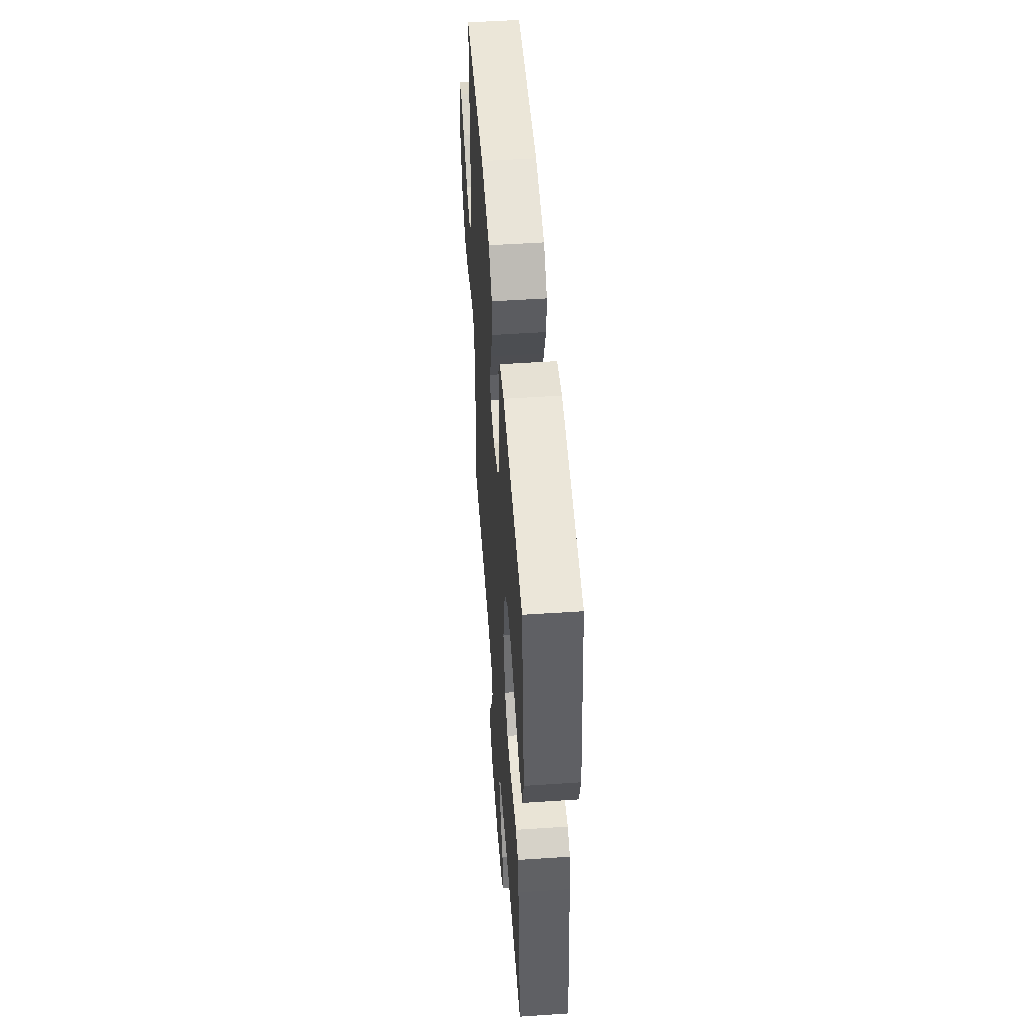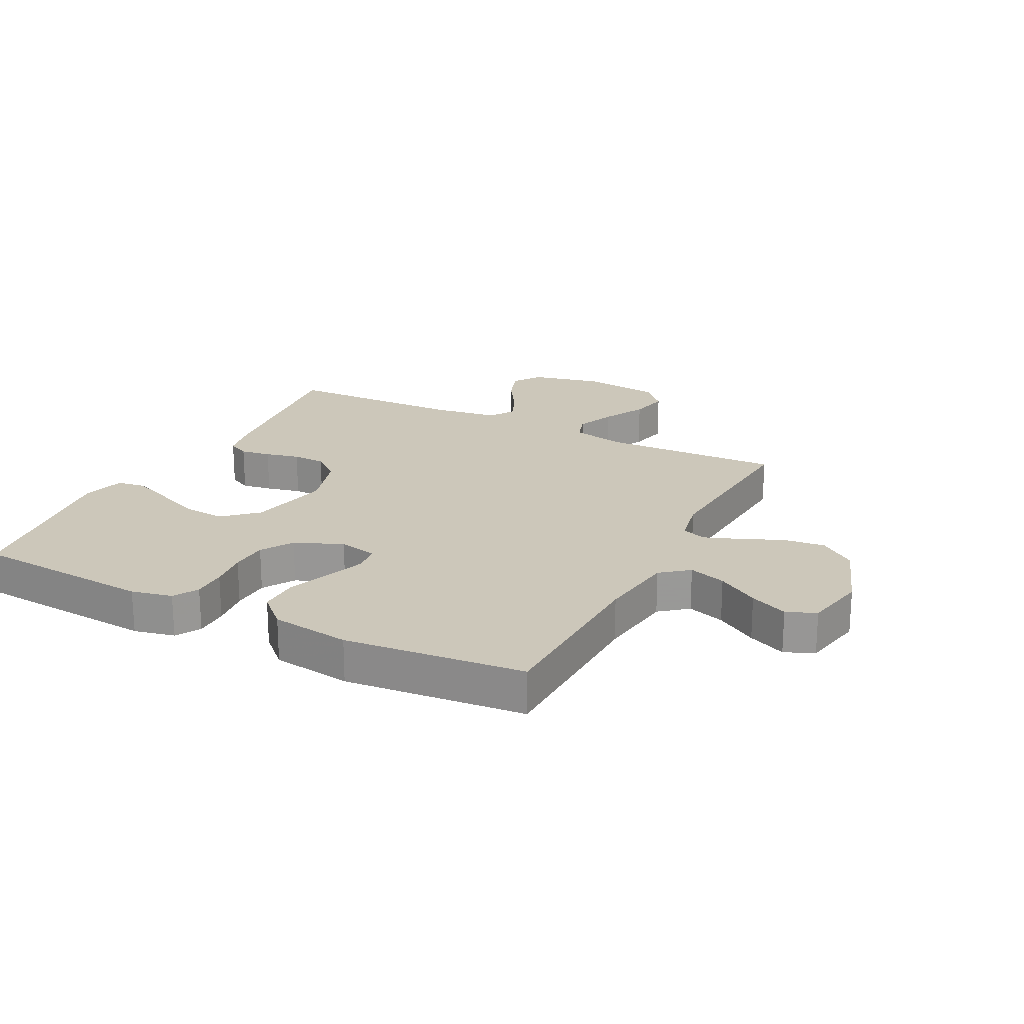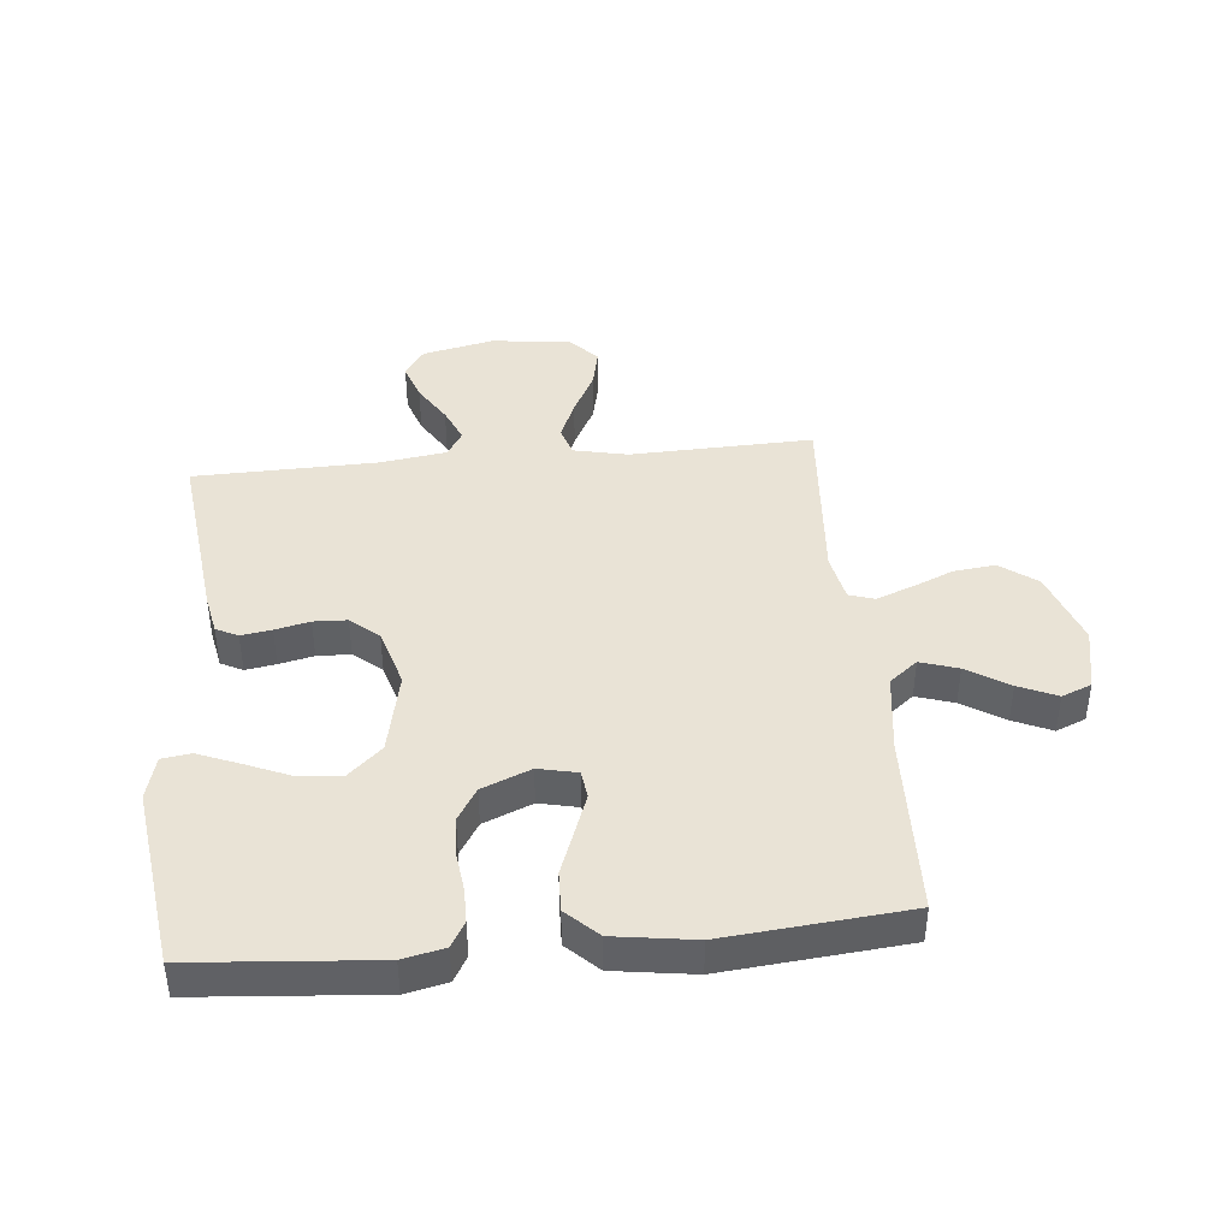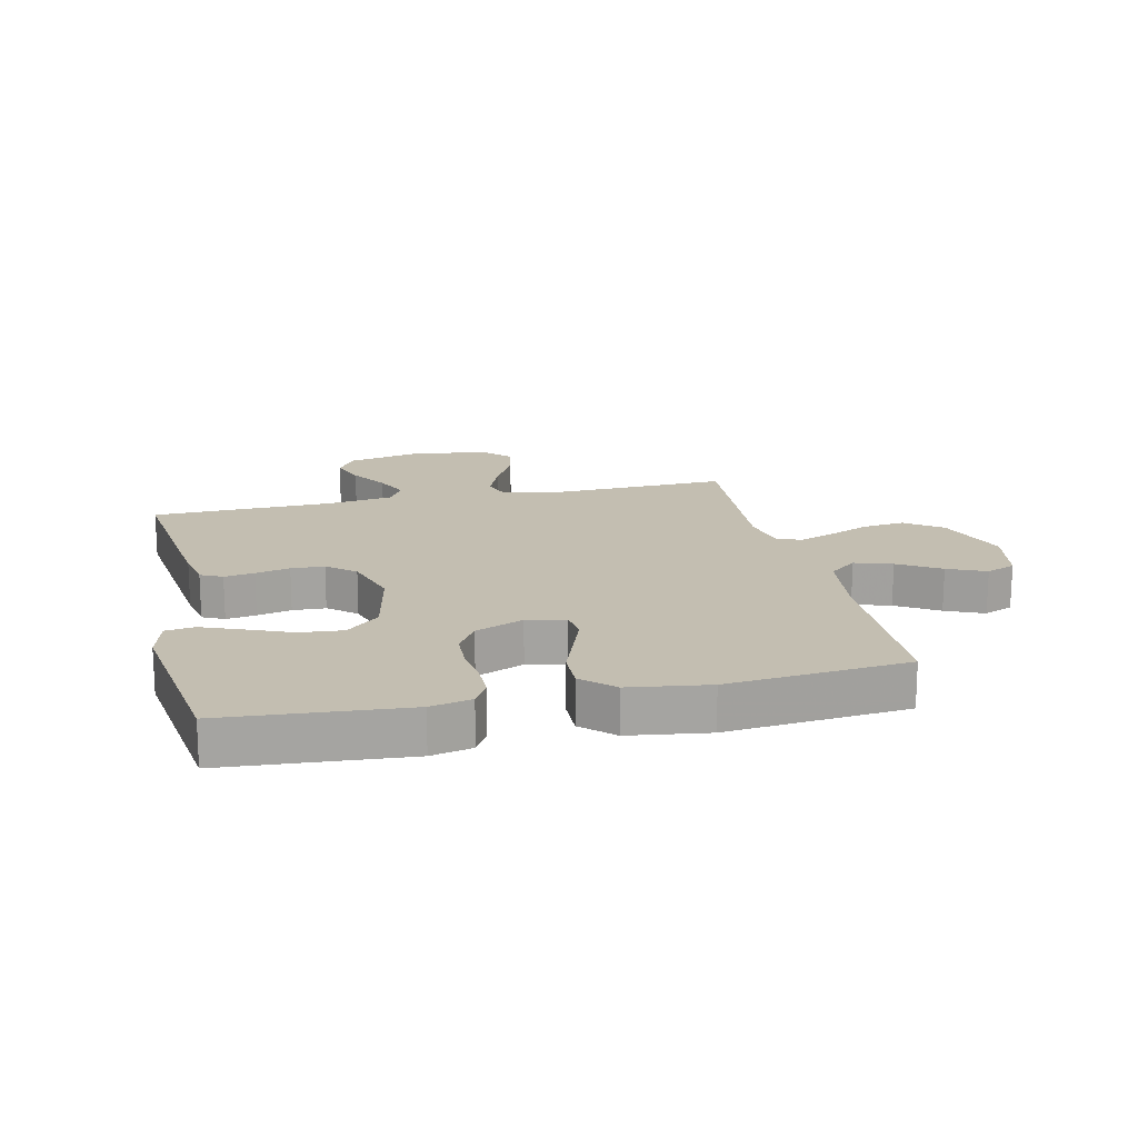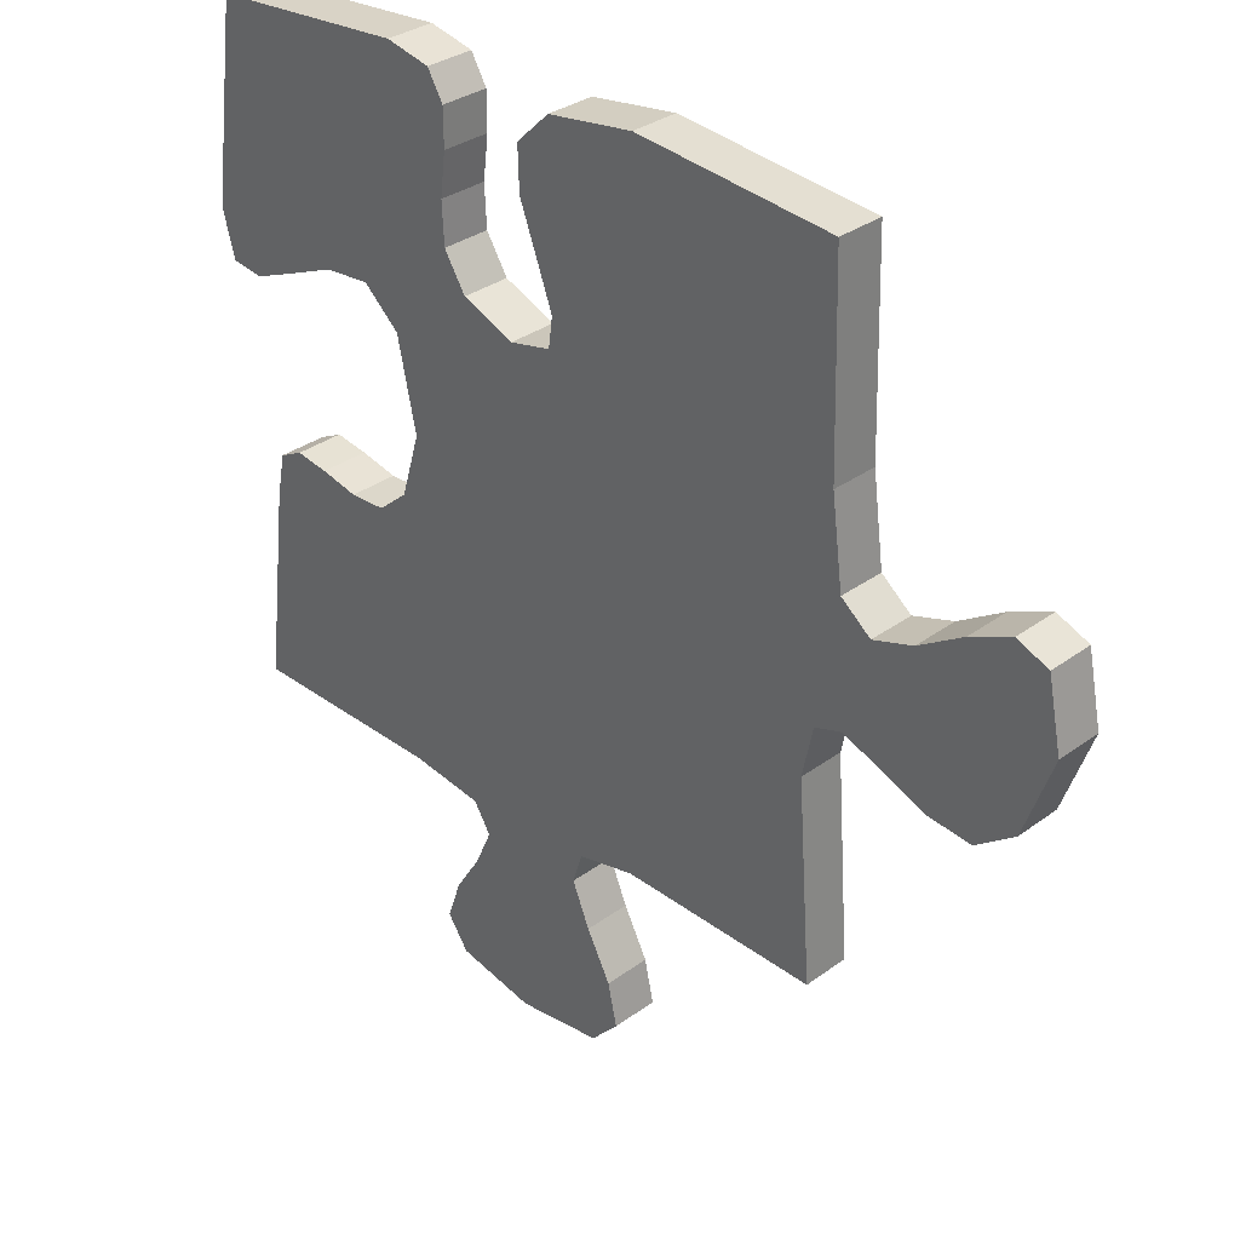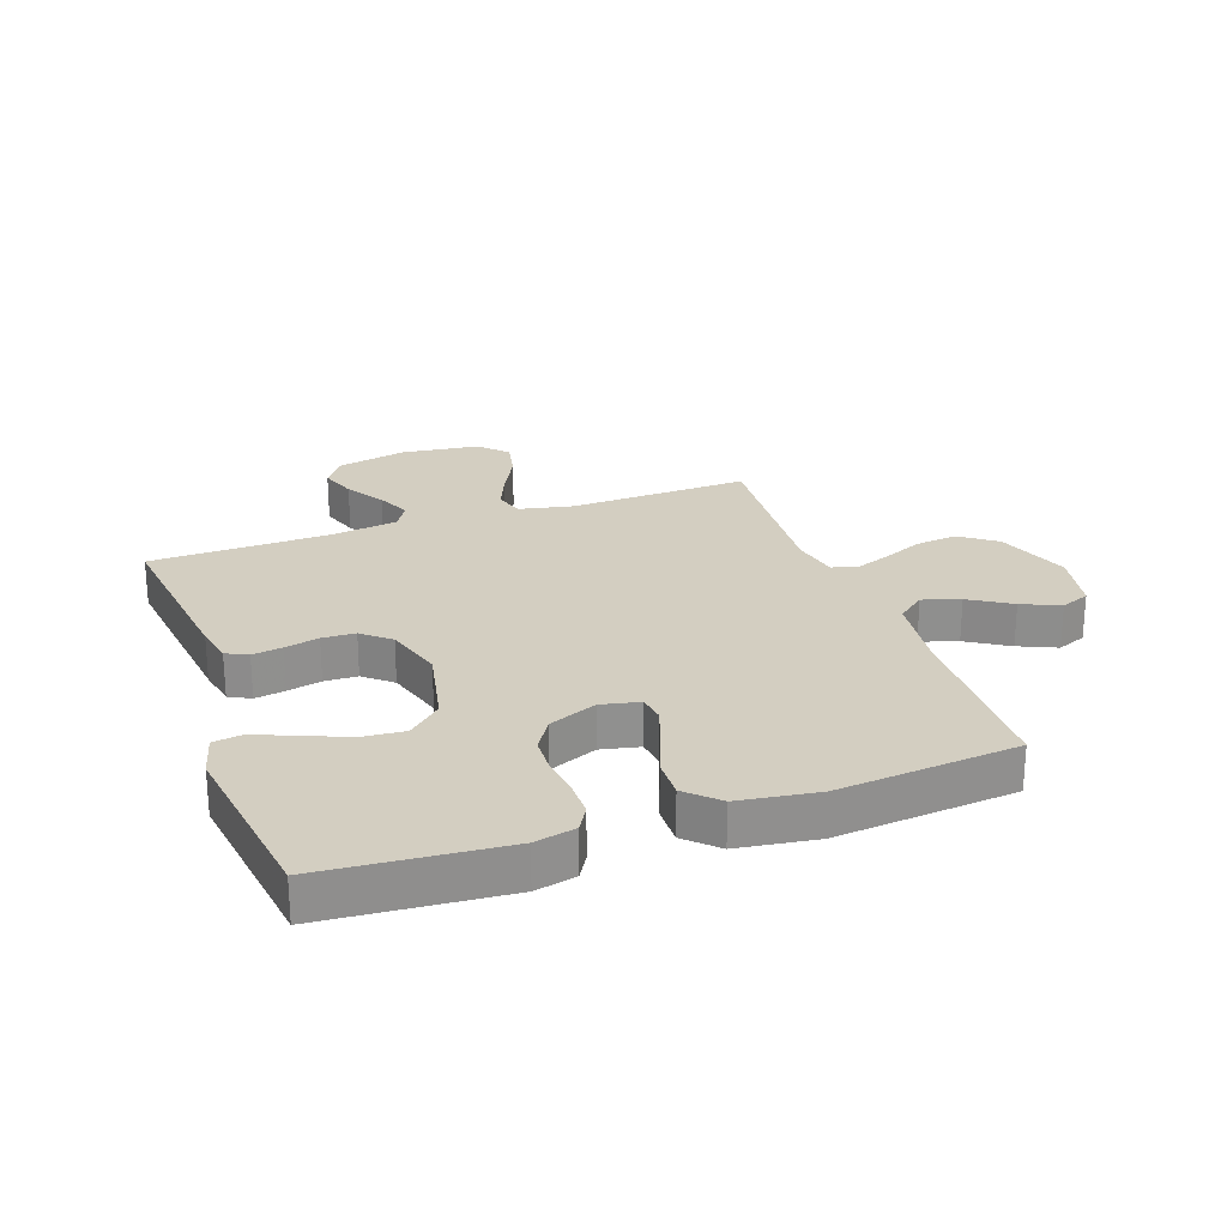
<metadata>
{"format":"obj","ext":"obj","renderer":"f3d","projection":"perspective","resolution":1024,"background":"white","views":[{"elev":52.2,"azim":-94.1,"up":"+Z"},{"elev":21.4,"azim":26.9,"up":"+Y"},{"elev":42.2,"azim":-5.4,"up":"+Y"},{"elev":17.2,"azim":-12.9,"up":"+Y"},{"elev":32.5,"azim":44.4,"up":"+Z"},{"elev":24.9,"azim":-19.6,"up":"+Y"}]}
</metadata>
<code>
v 0.5 0.07 0.5
v 0.508 0.07 0.2
v 0.525 0.07 0.07
v 0.571 0.07 0.033
v 0.633 0.07 0.053
v 0.702 0.07 0.096
v 0.765 0.07 0.124
v 0.814 0.07 0.104
v 0.835 0.07 0
v 0.791 0.07 -0.124
v 0.731 0.07 -0.168
v 0.662 0.07 -0.16
v 0.594 0.07 -0.131
v 0.535 0.07 -0.109
v 0.494 0.07 -0.122
v 0.478 0.07 -0.2
v 0.5 0.07 -0.5
v 0.2 0.07 -0.49
v 0.111 0.07 -0.509
v 0.096 0.07 -0.557
v 0.123 0.07 -0.622
v 0.16 0.07 -0.693
v 0.174 0.07 -0.758
v 0.131 0.07 -0.804
v 0 0.07 -0.82
v -0.118 0.07 -0.794
v -0.15 0.07 -0.747
v -0.129 0.07 -0.686
v -0.089 0.07 -0.622
v -0.064 0.07 -0.565
v -0.09 0.07 -0.523
v -0.2 0.07 -0.507
v -0.5 0.07 -0.5
v -0.464 0.07 -0.2
v -0.451 0.07 -0.135
v -0.415 0.07 -0.117
v -0.365 0.07 -0.125
v -0.308 0.07 -0.138
v -0.253 0.07 -0.136
v -0.207 0.07 -0.097
v -0.178 0.07 0
v -0.207 0.07 0.136
v -0.262 0.07 0.186
v -0.333 0.07 0.18
v -0.407 0.07 0.149
v -0.474 0.07 0.122
v -0.522 0.07 0.129
v -0.541 0.07 0.2
v -0.5 0.07 0.5
v -0.2 0.07 0.524
v -0.132 0.07 0.509
v -0.108 0.07 0.468
v -0.108 0.07 0.411
v -0.116 0.07 0.346
v -0.113 0.07 0.283
v -0.08 0.07 0.23
v 0 0.07 0.197
v 0.064 0.07 0.211
v 0.07 0.07 0.257
v 0.046 0.07 0.322
v 0.019 0.07 0.394
v 0.017 0.07 0.46
v 0.068 0.07 0.509
v 0.2 0.07 0.528
v 0.5 0 0.5
v 0.508 0 0.2
v 0.525 0 0.07
v 0.571 0 0.033
v 0.633 0 0.053
v 0.702 0 0.096
v 0.765 0 0.124
v 0.814 0 0.104
v 0.835 0 0
v 0.791 0 -0.124
v 0.731 0 -0.168
v 0.662 0 -0.16
v 0.594 0 -0.131
v 0.535 0 -0.109
v 0.494 0 -0.122
v 0.478 0 -0.2
v 0.5 0 -0.5
v 0.2 0 -0.49
v 0.111 0 -0.509
v 0.096 0 -0.557
v 0.123 0 -0.622
v 0.16 0 -0.693
v 0.174 0 -0.758
v 0.131 0 -0.804
v 0 0 -0.82
v -0.118 0 -0.794
v -0.15 0 -0.747
v -0.129 0 -0.686
v -0.089 0 -0.622
v -0.064 0 -0.565
v -0.09 0 -0.523
v -0.2 0 -0.507
v -0.5 0 -0.5
v -0.464 0 -0.2
v -0.451 0 -0.135
v -0.415 0 -0.117
v -0.365 0 -0.125
v -0.308 0 -0.138
v -0.253 0 -0.136
v -0.207 0 -0.097
v -0.178 0 0
v -0.207 0 0.136
v -0.262 0 0.186
v -0.333 0 0.18
v -0.407 0 0.149
v -0.474 0 0.122
v -0.522 0 0.129
v -0.541 0 0.2
v -0.5 0 0.5
v -0.2 0 0.524
v -0.132 0 0.509
v -0.108 0 0.468
v -0.108 0 0.411
v -0.116 0 0.346
v -0.113 0 0.283
v -0.08 0 0.23
v 0 0 0.197
v 0.064 0 0.211
v 0.07 0 0.257
v 0.046 0 0.322
v 0.019 0 0.394
v 0.017 0 0.46
v 0.068 0 0.509
v 0.2 0 0.528
f 64 1 2
f 63 64 2
f 62 63 2
f 61 62 2
f 60 61 2
f 59 60 2 3
f 58 59 3 4
f 57 58 4
f 52 53 54
f 51 52 54
f 50 51 54
f 49 50 54
f 48 49 54
f 47 48 54
f 46 47 54
f 45 46 54
f 44 45 54
f 43 44 54 55
f 42 43 55 56
f 36 37 38
f 35 36 38
f 34 35 38
f 33 34 38
f 32 33 38
f 31 32 38 39
f 30 31 39 40
f 27 28 29
f 26 27 29
f 25 26 29
f 24 25 29
f 23 24 29
f 22 23 29
f 21 22 29
f 20 21 29 30
f 30 40 41
f 20 30 41
f 19 20 41
f 16 17 18
f 42 56 57
f 41 42 57
f 19 41 57
f 18 19 57
f 16 18 57
f 15 16 57
f 11 12 13
f 10 11 13
f 9 10 13
f 8 9 13
f 7 8 13
f 6 7 13
f 5 6 13
f 14 15 57 4
f 4 5 13 14
f 66 65 128
f 66 128 127
f 66 127 126
f 66 126 125
f 66 125 124
f 67 66 124 123
f 68 67 123 122
f 68 122 121
f 118 117 116
f 118 116 115
f 118 115 114
f 118 114 113
f 118 113 112
f 118 112 111
f 118 111 110
f 118 110 109
f 118 109 108
f 119 118 108 107
f 120 119 107 106
f 102 101 100
f 102 100 99
f 102 99 98
f 102 98 97
f 102 97 96
f 103 102 96 95
f 104 103 95 94
f 93 92 91
f 93 91 90
f 93 90 89
f 93 89 88
f 93 88 87
f 93 87 86
f 93 86 85
f 94 93 85 84
f 105 104 94
f 105 94 84
f 105 84 83
f 82 81 80
f 121 120 106
f 121 106 105
f 121 105 83
f 121 83 82
f 121 82 80
f 121 80 79
f 77 76 75
f 77 75 74
f 77 74 73
f 77 73 72
f 77 72 71
f 77 71 70
f 77 70 69
f 68 121 79 78
f 78 77 69 68
f 1 65 66 2
f 2 66 67 3
f 3 67 68 4
f 4 68 69 5
f 5 69 70 6
f 6 70 71 7
f 7 71 72 8
f 8 72 73 9
f 9 73 74 10
f 10 74 75 11
f 11 75 76 12
f 12 76 77 13
f 13 77 78 14
f 14 78 79 15
f 15 79 80 16
f 16 80 81 17
f 17 81 82 18
f 18 82 83 19
f 19 83 84 20
f 20 84 85 21
f 21 85 86 22
f 22 86 87 23
f 23 87 88 24
f 24 88 89 25
f 25 89 90 26
f 26 90 91 27
f 27 91 92 28
f 28 92 93 29
f 29 93 94 30
f 30 94 95 31
f 31 95 96 32
f 32 96 97 33
f 33 97 98 34
f 34 98 99 35
f 35 99 100 36
f 36 100 101 37
f 37 101 102 38
f 38 102 103 39
f 39 103 104 40
f 40 104 105 41
f 41 105 106 42
f 42 106 107 43
f 43 107 108 44
f 44 108 109 45
f 45 109 110 46
f 46 110 111 47
f 47 111 112 48
f 48 112 113 49
f 49 113 114 50
f 50 114 115 51
f 51 115 116 52
f 52 116 117 53
f 53 117 118 54
f 54 118 119 55
f 55 119 120 56
f 56 120 121 57
f 57 121 122 58
f 58 122 123 59
f 59 123 124 60
f 60 124 125 61
f 61 125 126 62
f 62 126 127 63
f 63 127 128 64
f 64 128 65 1

</code>
